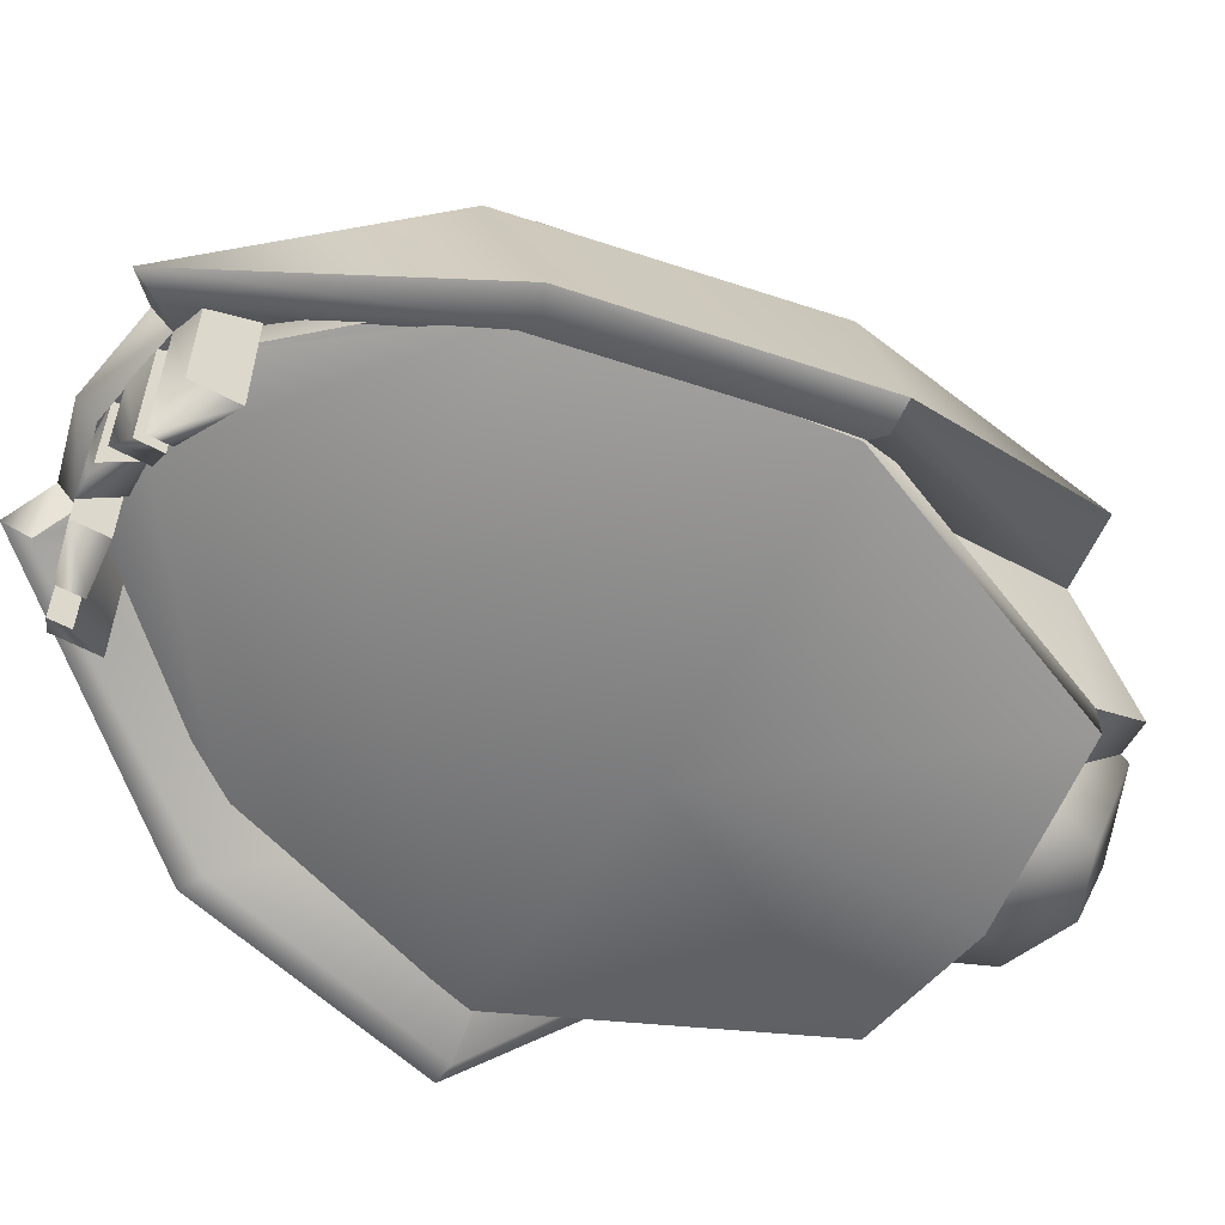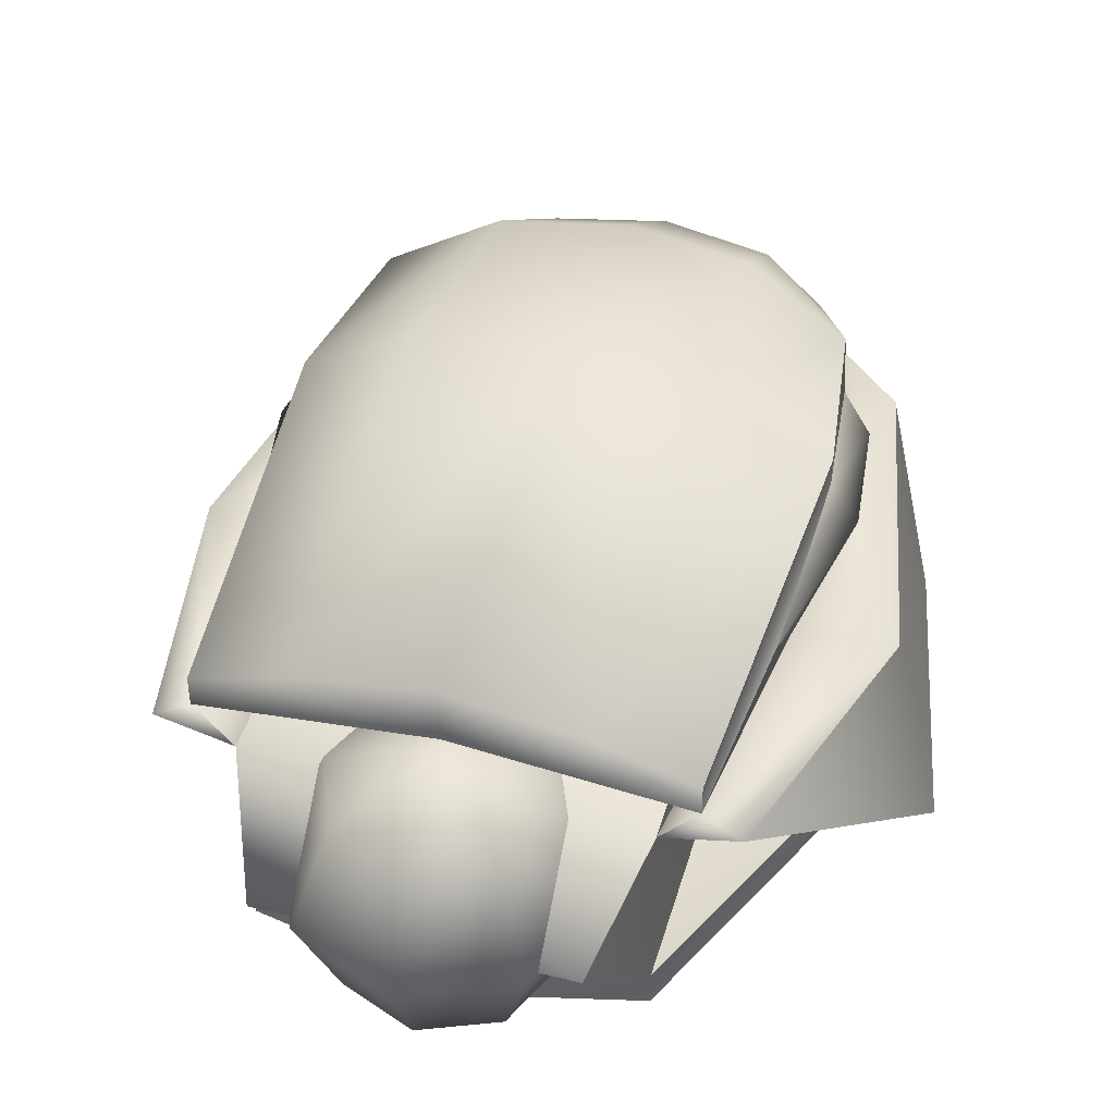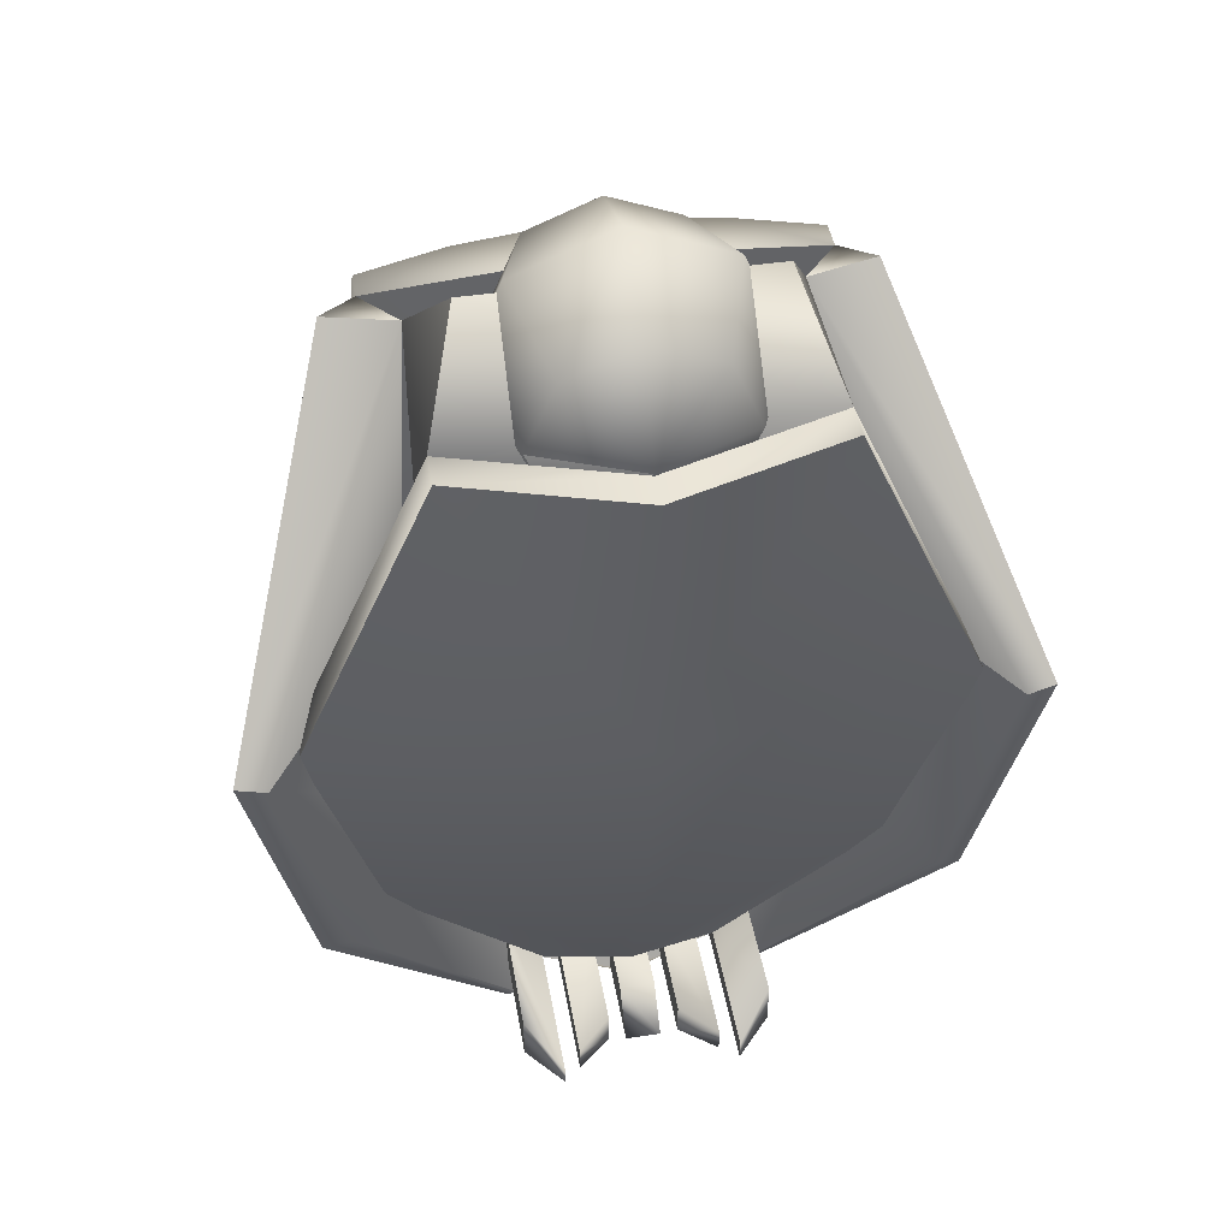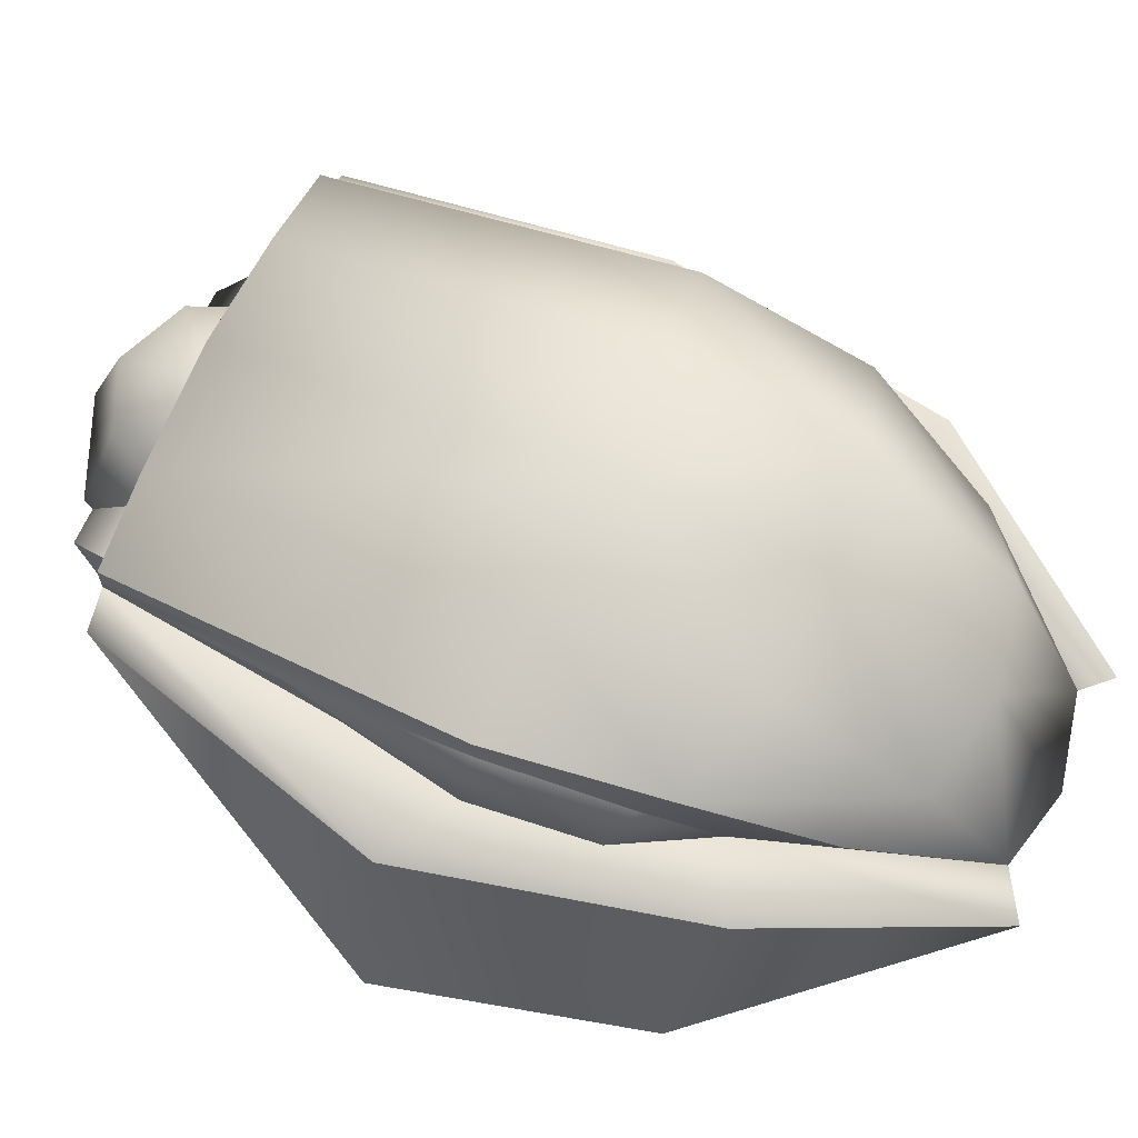
<metadata>
{"format":"obj","ext":"obj","renderer":"f3d","projection":"perspective","resolution":1024,"background":"white","views":[{"elev":-57.5,"azim":-119.2,"up":"+Y"},{"elev":44.0,"azim":15.9,"up":"+Y"},{"elev":45.0,"azim":-9.9,"up":"+Z"},{"elev":65.7,"azim":113.9,"up":"+Y"}]}
</metadata>
<code>
o 3.001
v 0 0.06939 -0.08338
v 0 0.1172 -0.2096
v -0.05859 0.128 -0.2096
v -0.1713 0.09985 -0.08338
v 0 0.03288 0.08501
v -0.204 0.06941 0.08501
v -0.1172 0.06941 0.2826
v 0 0.03288 0.2826
v 0.1172 0.06941 0.2826
v 0.204 0.06941 0.08501
v 0.1713 0.09985 -0.08338
v 0.05859 0.128 -0.2096
v -0.1713 0.07641 -0.08338
v -0.05859 0.1046 -0.2096
v 0 0.09381 -0.2096
v 0 0.04595 -0.08338
v -0.204 0.04598 0.08501
v 0 0.009448 0.08501
v -0.1172 0.04598 0.2826
v 0 0.009448 0.2826
v 0.204 0.04598 0.08501
v 0.1172 0.04598 0.2826
v 0.1713 0.07641 -0.08338
v 0.05859 0.1046 -0.2096
v 0.1713 0.07641 -0.08338
v 0.05859 0.1046 -0.2096
v 0.05859 0.128 -0.2096
v 0.1713 0.09985 -0.08338
v 0.204 0.04598 0.08501
v 0.204 0.06941 0.08501
v 0.1172 0.04598 0.2826
v 0.1172 0.06941 0.2826
v 0 0.009448 0.2826
v 0 0.03288 0.2826
v -0.1172 0.04598 0.2826
v -0.1172 0.06941 0.2826
v -0.204 0.04598 0.08501
v -0.204 0.06941 0.08501
v -0.1713 0.07641 -0.08338
v -0.1713 0.09985 -0.08338
v -0.05859 0.1046 -0.2096
v -0.05859 0.128 -0.2096
v 0 0.09381 -0.2096
v 0 0.1172 -0.2096
v 0.1862 0.03938 -0.08313
v 0.07706 0.1001 -0.2391
v 0.08316 0.1125 -0.2568
v 0.2049 0.0437 -0.09079
v 0.2238 0.021 0.08496
v 0.2439 0.02622 0.08499
v 0.1641 0.1985 0.2826
v 0.1406 0.2133 0.2826
v 0.1172 0.1866 0.2826
v 0.1323 0.1521 0.09507
v 0.2238 0.021 0.08496
v 0.1172 0.1866 0.2826
v 0.1069 0.1543 -0.08639
v 0.05883 0.1198 -0.2096
v 0.05859 0.1154 -0.2241
v 0.2049 0.0437 -0.09079
v 0.08316 0.1125 -0.2568
v 0.17 0.1736 -0.1106
v 0.2109 0.1615 0.08499
v 0.2439 0.02622 0.08499
v 0.07706 0.1001 -0.2391
v 0.05859 0.1154 -0.2241
v 0.05818 0.1298 -0.238
v 0.2439 0.02622 0.08499
v 0.1641 0.1985 0.2826
v 0.05859 0.01082 -0.2241
v 0.08203 0.03426 -0.2175
v 0.08203 0.03426 -0.1862
v 0.05859 0.01082 -0.2097
v 0.08203 0.03426 -0.2175
v 0.08203 0.1154 -0.2175
v 0.08203 0.1253 -0.1862
v 0.08203 0.03426 -0.1862
v 0.05859 0.1154 -0.2241
v 0.08203 0.1154 -0.2175
v 0.05859 0.01082 -0.2097
v 0.05883 0.1198 -0.2096
v 0.05859 0.1154 -0.2241
v 0.05859 0.01082 -0.2241
v 0.05883 0.1198 -0.2096
v 0.08203 0.1253 -0.1862
v 0.08316 0.1125 -0.2568
v 0.05818 0.1298 -0.238
v 0.1289 0.1948 -0.09079
v 0.17 0.1736 -0.1106
v 0.2109 0.1615 0.08499
v 0.1493 0.1926 -0.0221
v 0.1572 0.1905 0.04659
v 0.1542 0.1971 0.1295
v 0.05859 0.1154 -0.2241
v 0.05883 0.1198 -0.2096
v 0.1323 0.1521 0.09507
v 0.1069 0.1543 -0.08639
v 0.1172 0.1866 0.2826
v -0.1862 0.03938 -0.08313
v -0.2049 0.0437 -0.09079
v -0.08316 0.1125 -0.2568
v -0.07706 0.1001 -0.2391
v -0.2238 0.021 0.08496
v -0.2439 0.02622 0.08499
v -0.1406 0.2133 0.2826
v -0.1641 0.1985 0.2826
v -0.1172 0.1866 0.2826
v -0.2238 0.021 0.08496
v -0.1323 0.1521 0.09507
v -0.1172 0.1866 0.2826
v -0.1069 0.1543 -0.08639
v -0.17 0.1736 -0.1106
v -0.08316 0.1125 -0.2568
v -0.2049 0.0437 -0.09079
v -0.2439 0.02622 0.08499
v -0.2109 0.1615 0.08499
v -0.07706 0.1001 -0.2391
v -0.05818 0.1298 -0.238
v -0.05859 0.1154 -0.2241
v -0.05883 0.1198 -0.2096
v -0.05859 0.1154 -0.2241
v -0.2439 0.02622 0.08499
v -0.1641 0.1985 0.2826
v -0.08203 0.03426 -0.2175
v -0.08203 0.03426 -0.1862
v -0.08203 0.1253 -0.1862
v -0.08203 0.1154 -0.2175
v -0.08203 0.03426 -0.2175
v -0.08203 0.1154 -0.2175
v -0.05859 0.1154 -0.2241
v -0.05859 0.01082 -0.2241
v -0.08203 0.03426 -0.1862
v -0.05859 0.01082 -0.2097
v -0.08203 0.1253 -0.1862
v -0.05883 0.1198 -0.2096
v -0.05859 0.01082 -0.2097
v -0.05859 0.01082 -0.2241
v -0.05859 0.1154 -0.2241
v -0.05883 0.1198 -0.2096
v -0.08316 0.1125 -0.2568
v -0.17 0.1736 -0.1106
v -0.1289 0.1948 -0.09079
v -0.05818 0.1298 -0.238
v -0.2109 0.1615 0.08499
v -0.1542 0.1971 0.1295
v -0.1572 0.1905 0.04659
v -0.1493 0.1926 -0.0221
v -0.05883 0.1198 -0.2096
v -0.1172 0.1866 0.2826
v -0.1323 0.1521 0.09507
v -0.1069 0.1543 -0.08639
v -0.1289 0.1948 -0.09079
v -0.1419 0.2533 -0.06553
v -0.112 0.2037 -0.1526
v -0.05818 0.1298 -0.238
v -0.05859 0.1154 -0.2241
v -0.1469 0.2302 -0.04532
v -0.1572 0.2392 0.04621
v -0.1572 0.2573 0.04621
v -0.1406 0.2133 0.2826
v -0.1406 0.2329 0.2826
v -0.1527 0.2187 0.1597
v -0.1542 0.1971 0.1295
v -0.1406 0.2133 0.2826
v -0.1527 0.2187 0.1597
v 0.1542 0.1971 0.1295
v 0.1527 0.2187 0.1597
v 0.1406 0.2133 0.2826
v 0.1572 0.2573 0.04621
v 0.1406 0.2329 0.2826
v 0.1406 0.2133 0.2826
v 0.1572 0.2392 0.04621
v 0.1419 0.2533 -0.06553
v 0.1469 0.2302 -0.04532
v 0.1289 0.1948 -0.09079
v 0.1527 0.2187 0.1597
v 0.05818 0.1298 -0.238
v 0.112 0.2037 -0.1526
v -0.05859 0.1154 -0.2241
v 0 0.1174 -0.2513
v 0 0.103 -0.2374
v -0.08203 0.2508 0.2826
v 0 0.2276 0.2826
v 0 0.2626 0.2826
v 0.08203 0.2508 0.2826
v 0.05859 0.1154 -0.2241
v 0.05818 0.1298 -0.238
v 0.1406 0.2329 0.2826
v 0 0.2954 0.0337
v 0 0.2881 -0.09301
v -0.07766 0.2795 -0.0875
v -0.08791 0.2865 0.0395
v -0.06998 0.2124 -0.1846
v 0 0.2153 -0.1971
v 0.06998 0.2124 -0.1846
v 0.07766 0.2795 -0.0875
v 0.1419 0.2533 -0.06553
v 0.08791 0.2865 0.0395
v 0.1572 0.2573 0.04621
v 0.112 0.2037 -0.1526
v -0.1289 0.1948 -0.09079
v -0.05859 0.1154 -0.2241
v 2.8e-05 0.1054 -0.2383
v 0 0.208 -0.05645
v -0.1493 0.1926 -0.0221
v 0 0.2081 0.08805
v -0.1572 0.1905 0.04659
v -0.1542 0.1971 0.1295
v 0.05859 0.1154 -0.2241
v 0.1289 0.1948 -0.09079
v 0.1542 0.1971 0.1295
v 0.1406 0.2133 0.2826
v 0 0.2276 0.2826
v 0.1572 0.1905 0.04659
v 0.1493 0.1926 -0.0221
v -0.1406 0.2133 0.2826
v -0.01172 0.04598 -0.2352
v -0.01172 0.06941 -0.2097
v -0.01172 0.1253 -0.2097
v -0.01172 0.1154 -0.2352
v -0.02344 0.04598 -0.2331
v -0.02344 0.04598 -0.2097
v -0.04688 0.02254 -0.2097
v -0.04688 0.02254 -0.2272
v -0.04688 0.02254 -0.2272
v -0.04688 0.02254 -0.2097
v -0.04688 0.1253 -0.2097
v -0.04688 0.1154 -0.2272
v -0.02344 0.1154 -0.2331
v -0.04688 0.1154 -0.2272
v -0.02344 0.04598 -0.2097
v -0.02344 0.04598 -0.2331
v -0.02344 0.1154 -0.2331
v -0.02344 0.1253 -0.2097
v -0.02344 0.1253 -0.2097
v -0.04688 0.1253 -0.2097
v 0.01172 0.04598 -0.2352
v 0.01172 0.06941 -0.2097
v -0.01172 0.06941 -0.2097
v -0.01172 0.04598 -0.2352
v 0.01172 0.04598 -0.2352
v 0.01172 0.1154 -0.2352
v 0.01172 0.1253 -0.2097
v 0.01172 0.06941 -0.2097
v 0.01172 0.1154 -0.2352
v -0.01172 0.1154 -0.2352
v 0.01172 0.1253 -0.2097
v -0.01172 0.1253 -0.2097
v 0.02344 0.04598 -0.2331
v 0.04688 0.02254 -0.2272
v 0.04688 0.02254 -0.2097
v 0.02344 0.04598 -0.2097
v 0.04688 0.02254 -0.2272
v 0.04688 0.1154 -0.2272
v 0.04688 0.1253 -0.2097
v 0.04688 0.02254 -0.2097
v 0.02344 0.1154 -0.2331
v 0.04688 0.1154 -0.2272
v 0.02344 0.04598 -0.2097
v 0.02344 0.1253 -0.2097
v 0.02344 0.1154 -0.2331
v 0.02344 0.04598 -0.2331
v 0.02344 0.1253 -0.2097
v 0.04688 0.1253 -0.2097
v 0.1172 0.1866 0.2826
v 0.1172 0.1866 0.09507
v -0.1172 0.1866 0.09507
v -0.1172 0.1866 0.2826
v 0.09376 0.128 0.3412
v -0.09376 0.128 0.3412
v 0.1172 0.06941 0.2826
v -0.1172 0.06941 0.2826
v 0.1172 0.06941 0.09507
v -0.1172 0.06941 0.09507
v -0.1172 0.06941 0.2826
v -0.09376 0.128 0.3412
v -0.1172 0.1866 0.2826
v -0.1172 0.1866 0.09507
v -0.1172 0.06941 0.09507
v 0.1172 0.1866 0.2826
v 0.09376 0.128 0.3412
v 0.1172 0.06941 0.2826
v 0.1172 0.06941 0.09507
v 0.1172 0.1866 0.09507
v -0.1658 0.2114 -0.03372
v -0.1469 0.2302 -0.04532
v -0.1289 0.1948 -0.09079
v -0.1493 0.1926 -0.0221
v -0.1749 0.2148 0.0464
v -0.1572 0.1905 0.04659
v -0.1542 0.1971 0.1295
v -0.1572 0.2392 0.04621
v -0.1527 0.2187 0.1597
v 0.1658 0.2114 -0.03372
v 0.1289 0.1948 -0.09079
v 0.1469 0.2302 -0.04532
v 0.1572 0.2392 0.04621
v 0.1749 0.2148 0.0464
v 0.1527 0.2187 0.1597
v 0.1542 0.1971 0.1295
v 0.1493 0.1926 -0.0221
v 0.1572 0.1905 0.04659
v 0.04688 0.0617 0.2357
v 0.0663 0.128 0.2163
v 0.09376 0.128 0.2826
v 0.0663 0.0617 0.2826
v 0 0.03424 0.2826
v 0.04688 0.0617 0.3294
v 0 0.0617 0.3489
v 0.0663 0.128 0.3489
v 0 0.128 0.3763
v 0.04688 0.1943 0.3294
v 0 0.1943 0.3489
v 0 0.2218 0.2826
v -0.04688 0.1943 0.3294
v -0.0663 0.1943 0.2826
v -0.0663 0.128 0.3489
v -0.09376 0.128 0.2826
v -0.04688 0.0617 0.3294
v -0.0663 0.06171 0.2826
v -0.04688 0.0617 0.2357
v 0 0.0617 0.2163
v -0.0663 0.128 0.2163
v 0 0.128 0.1888
v -0.04688 0.1943 0.2357
v 0 0.1943 0.2163
v 0.04688 0.1943 0.2357
v 0.0663 0.1943 0.2826
f 1 2 3
f 3 4 1
f 5 1 4
f 4 6 5
f 7 5 6
f 8 5 7
f 5 8 9
f 9 10 5
f 1 5 10
f 10 11 1
f 2 1 11
f 11 12 2
f 13 14 15
f 15 16 13
f 17 13 16
f 16 18 17
f 19 17 18
f 18 20 19
f 21 22 18
f 18 16 21
f 23 21 16
f 16 15 23
f 24 23 15
f 20 18 22
f 25 26 27
f 27 28 25
f 29 25 28
f 28 30 29
f 31 29 30
f 30 32 31
f 33 31 32
f 32 34 33
f 35 33 34
f 34 36 35
f 37 35 36
f 36 38 37
f 39 37 38
f 38 40 39
f 40 42 41
f 43 41 42
f 42 44 43
f 26 43 44
f 44 27 26
f 45 46 47
f 47 48 45
f 49 45 48
f 48 50 49
f 51 52 53
f 54 55 56
f 45 49 54
f 54 57 45
f 46 45 57
f 57 58 46
f 59 46 58
f 60 61 62
f 62 63 60
f 64 60 63
f 63 51 64
f 65 66 67
f 67 61 65
f 68 69 56
f 56 55 68
f 70 71 72
f 72 73 70
f 74 75 76
f 76 77 74
f 78 79 71
f 71 70 78
f 80 81 82
f 82 83 80
f 84 73 72
f 72 85 84
f 86 87 88
f 88 89 86
f 90 91 92
f 92 93 90
f 52 90 93
f 91 90 89
f 89 88 91
f 51 90 52
f 94 95 87
f 96 93 92
f 92 91 96
f 97 96 91
f 91 88 97
f 95 97 88
f 88 87 95
f 96 98 52
f 52 93 96
f 99 100 101
f 101 102 99
f 103 104 100
f 100 99 103
f 105 106 107
f 108 109 110
f 103 99 111
f 111 109 103
f 111 99 102
f 112 113 114
f 114 115 112
f 116 112 115
f 115 106 116
f 117 113 118
f 118 119 117
f 120 102 121
f 111 102 120
f 122 108 110
f 110 123 122
f 124 125 126
f 126 127 124
f 128 129 130
f 130 131 128
f 132 128 131
f 131 133 132
f 134 132 133
f 133 135 134
f 136 137 138
f 138 139 136
f 140 141 142
f 142 143 140
f 144 145 146
f 146 147 144
f 141 144 147
f 147 142 141
f 144 106 105
f 105 145 144
f 149 150 105
f 151 142 147
f 147 146 151
f 150 151 146
f 146 145 150
f 105 150 145
f 148 143 142
f 142 151 148
f 152 153 154
f 154 155 152
f 156 152 155
f 153 152 157
f 157 158 153
f 159 153 158
f 158 160 159
f 161 159 160
f 162 163 164
f 158 165 160
f 166 167 168
f 169 170 171
f 171 172 169
f 173 169 172
f 172 174 173
f 175 173 174
f 176 172 171
f 177 178 175
f 173 175 178
f 179 155 180
f 180 181 179
f 182 161 160
f 160 183 182
f 184 182 183
f 183 185 184
f 186 181 180
f 180 187 186
f 185 183 171
f 171 188 185
f 189 190 191
f 191 192 189
f 182 189 192
f 192 159 182
f 161 182 159
f 193 154 153
f 153 191 193
f 194 193 191
f 191 190 194
f 195 194 190
f 190 196 195
f 197 195 196
f 196 198 197
f 199 197 198
f 198 185 199
f 188 199 185
f 191 153 159
f 159 192 191
f 155 154 193
f 193 194 155
f 189 182 184
f 184 185 189
f 198 189 185
f 189 198 196
f 196 190 189
f 195 197 200
f 200 187 195
f 194 195 187
f 187 180 194
f 155 194 180
f 201 202 203
f 203 204 201
f 205 201 204
f 204 206 205
f 207 205 206
f 206 208 207
f 203 209 210
f 210 204 203
f 211 212 213
f 213 206 211
f 214 211 206
f 206 204 214
f 215 214 204
f 204 210 215
f 213 216 208
f 208 206 213
f 217 218 219
f 219 220 217
f 221 222 223
f 223 224 221
f 225 226 227
f 227 228 225
f 229 221 224
f 224 230 229
f 231 232 233
f 233 234 231
f 235 236 223
f 223 222 235
f 237 238 239
f 239 240 237
f 241 242 243
f 243 244 241
f 245 237 240
f 240 246 245
f 238 247 248
f 248 239 238
f 249 250 251
f 251 252 249
f 253 254 255
f 255 256 253
f 257 258 250
f 250 249 257
f 259 260 261
f 261 262 259
f 263 252 251
f 251 264 263
f 265 266 267
f 267 268 265
f 269 265 268
f 268 270 269
f 271 269 270
f 270 272 271
f 273 271 272
f 272 274 273
f 275 276 277
f 277 278 275
f 279 275 278
f 280 281 282
f 282 283 280
f 284 280 283
f 273 274 267
f 267 266 273
f 285 286 287
f 287 288 285
f 289 285 288
f 288 290 289
f 291 289 290
f 292 286 285
f 285 289 292
f 293 292 289
f 289 291 293
f 294 295 296
f 296 297 294
f 298 294 297
f 297 299 298
f 300 298 299
f 301 295 294
f 294 298 301
f 302 301 298
f 298 300 302
f 303 304 305
f 305 306 303
f 307 303 306
f 306 308 307
f 309 307 308
f 308 310 309
f 311 309 310
f 310 312 311
f 313 311 312
f 312 314 313
f 315 313 314
f 314 316 315
f 317 315 316
f 316 318 317
f 319 317 318
f 318 320 319
f 307 319 320
f 322 307 321
f 321 323 322
f 324 322 323
f 323 325 324
f 326 324 325
f 325 314 326
f 327 326 314
f 314 328 327
f 304 327 328
f 328 305 304
f 303 307 322
f 322 324 303
f 304 303 324
f 324 326 304
f 327 304 326
f 310 308 306
f 306 305 310
f 312 310 305
f 305 328 312
f 314 312 328
f 319 307 309
f 309 311 319
f 317 319 311
f 311 313 317
f 315 317 313
f 323 321 320
f 320 318 323
f 325 323 318
f 318 316 325
f 314 325 316

</code>
